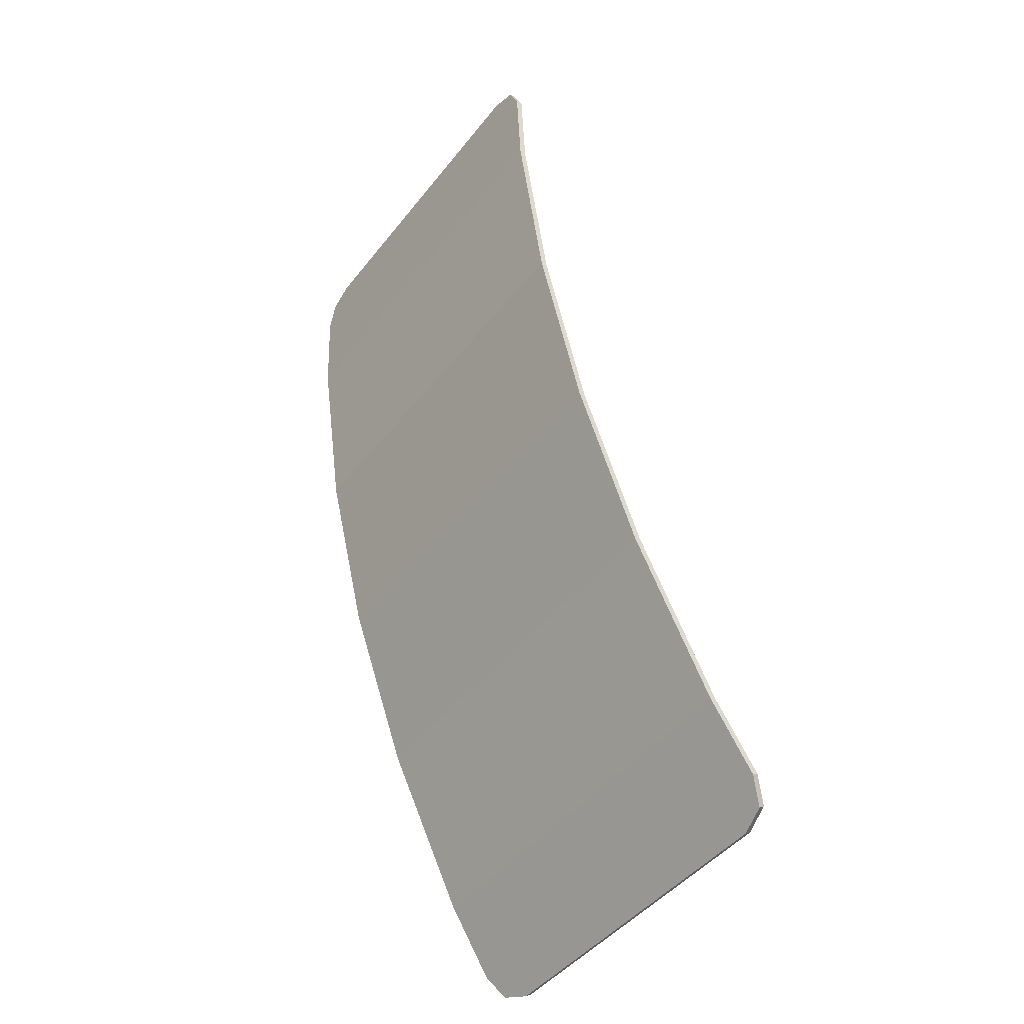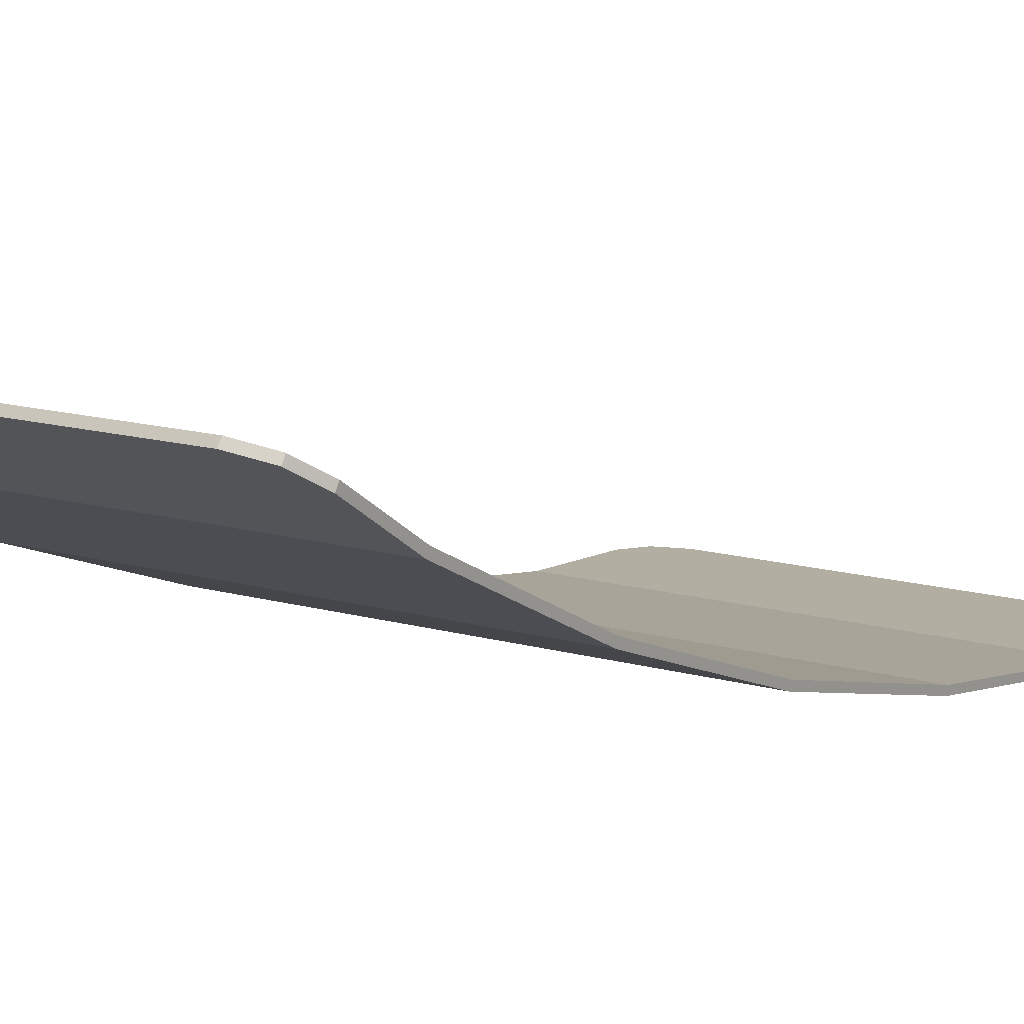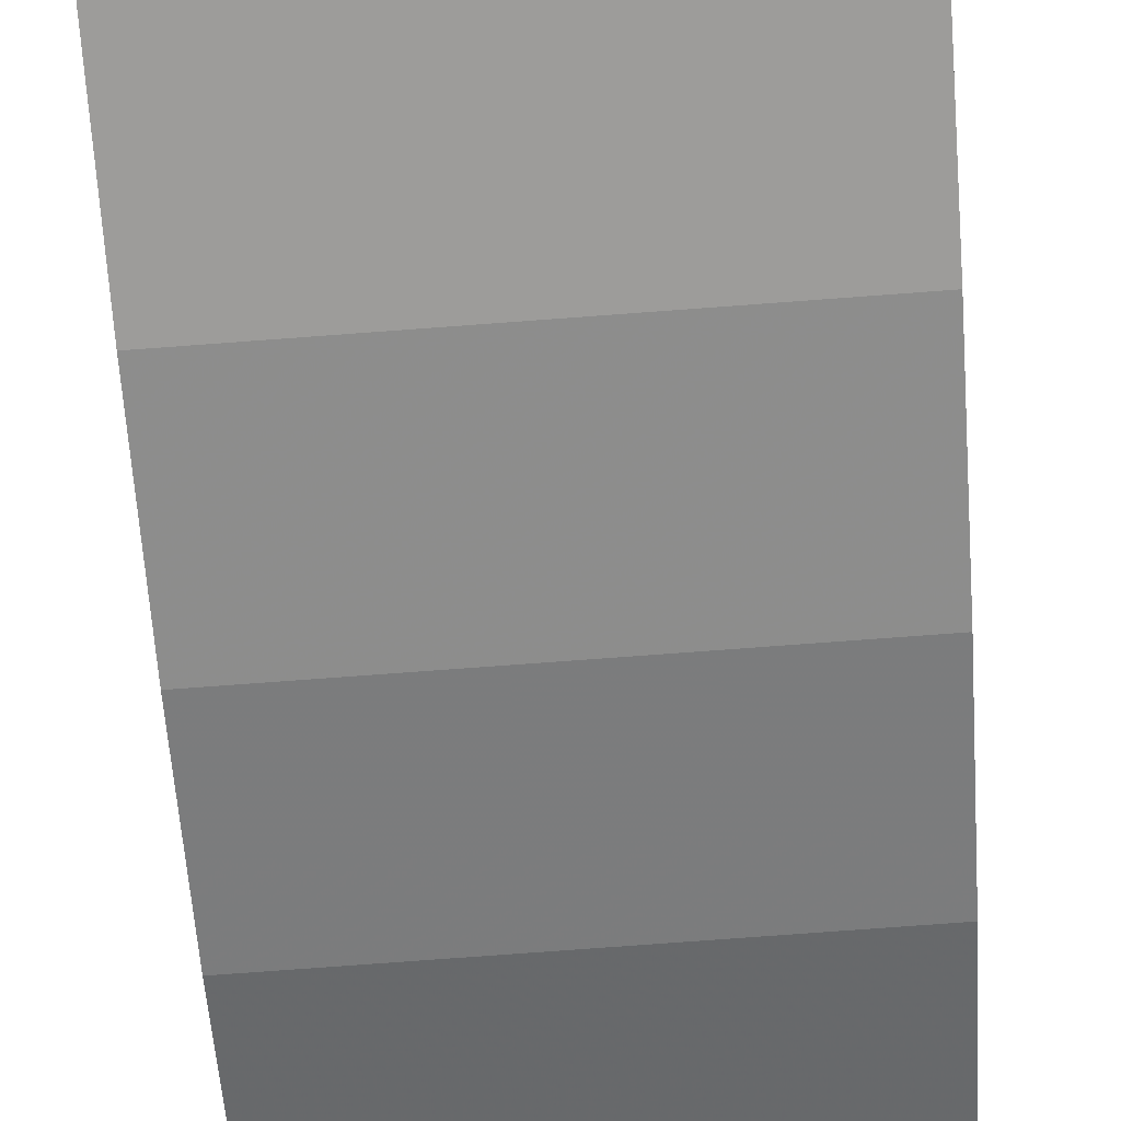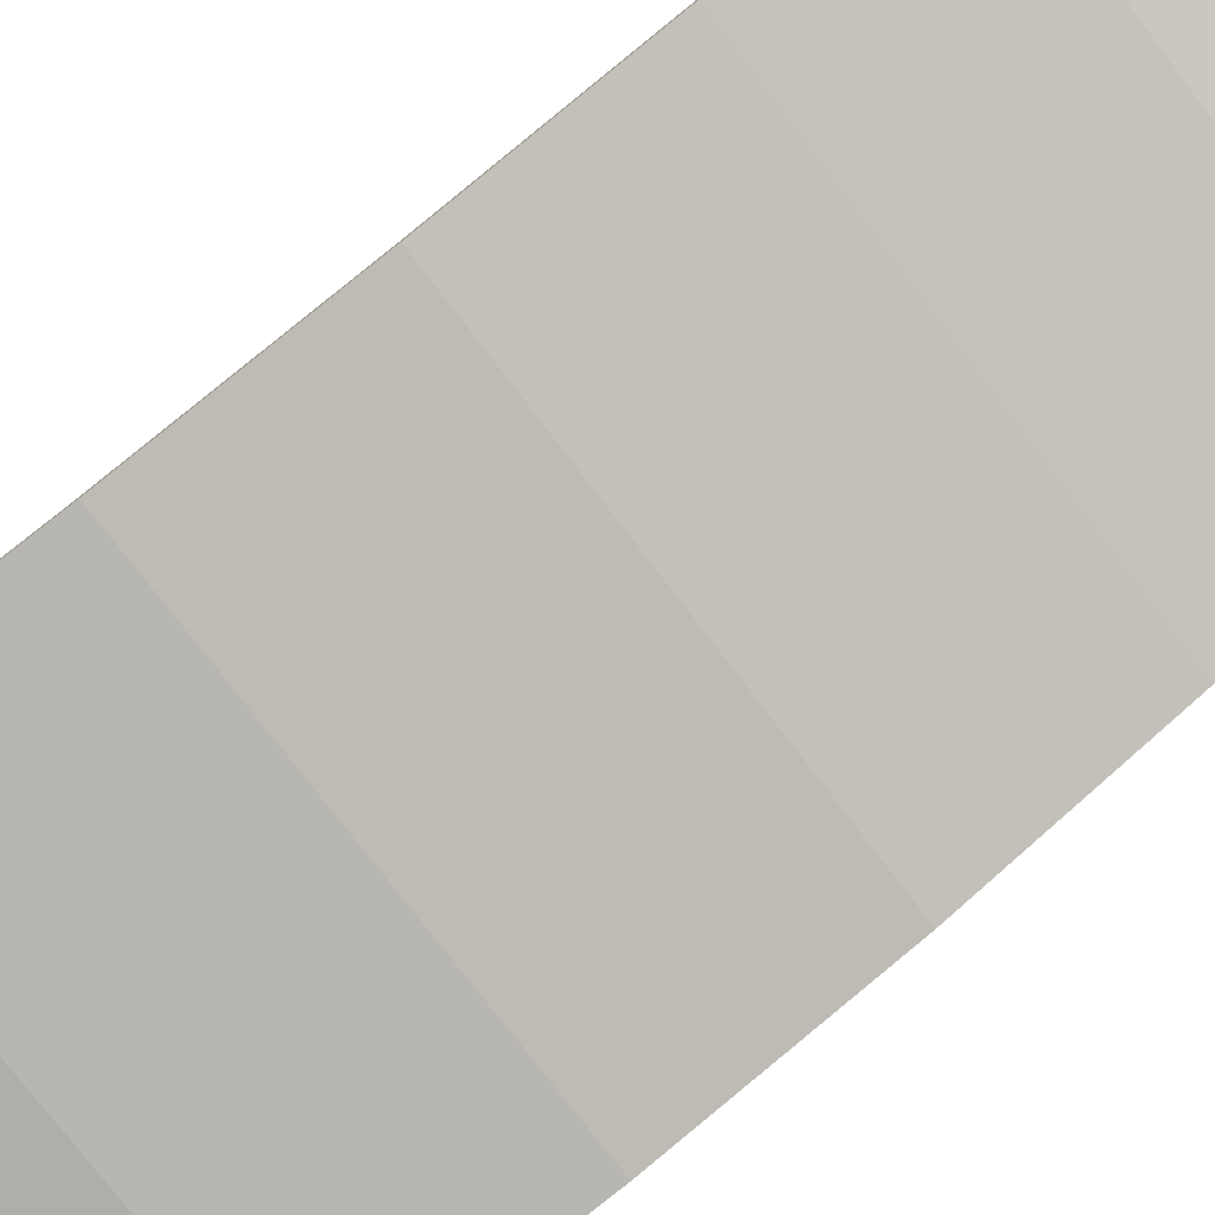
<metadata>
{"format":"obj","ext":"obj","renderer":"f3d","projection":"perspective","resolution":1024,"background":"white","views":[{"elev":-45.7,"azim":54.3,"up":"+Z"},{"elev":12.8,"azim":-145.6,"up":"+Y"},{"elev":-78.2,"azim":4.2,"up":"+Y"},{"elev":-76.0,"azim":127.2,"up":"+Y"}]}
</metadata>
<code>
v -0.4 -0.8043 0.8246
v -0.378 -0.8068 0.8776
v -0.325 -0.8078 0.8995
v 0.4 -0.8043 0.8246
v 0.378 -0.8068 0.8776
v 0.325 -0.8078 0.8995
v -0.4 -0.7951 0.6296
v -0.325 -0.8078 0.8995
v -0.4 -0.8043 0.8246
v -0.4 -0.7951 0.6296
v -0.05625 -0.7951 0.6296
v -0.05625 -0.8078 0.8995
v -0.325 -0.8078 0.8995
v 0.4 -0.7951 0.6296
v 0.325 -0.8078 0.8995
v -0.05625 -0.8078 0.8995
v -0.05625 -0.7951 0.6296
v 0.4 -0.7951 0.6296
v 0.4 -0.8043 0.8246
v 0.325 -0.8078 0.8995
v 0.1187 -0.7871 0.5743
v 0.1041 -0.785 0.5599
v 0.1187 -0.7799 0.5249
v 0.1187 -0.7871 0.5743
v 0.06875 -0.7871 0.5743
v 0.1041 -0.785 0.5599
v 0.01875 -0.7871 0.5743
v 0.0334 -0.785 0.5599
v 0.06875 -0.7871 0.5743
v 0.01875 -0.7871 0.5743
v 0.01875 -0.7799 0.5249
v 0.0334 -0.785 0.5599
v 0.1041 -0.785 0.5599
v 0.06875 -0.7871 0.5743
v 0.0334 -0.785 0.5599
v 0.1041 -0.785 0.5599
v 0.0334 -0.785 0.5599
v 0.01875 -0.7799 0.5249
v 0.1187 -0.7799 0.5249
v 0.01875 -0.7799 0.5249
v 0.01875 -0.7425 0.2656
v 0.1187 -0.7425 0.2656
v 0.1187 -0.7799 0.5249
v 0.06875 -0.7871 0.5743
v 0.1187 -0.7871 0.5743
v 0.4 -0.7951 0.6296
v -0.05625 -0.7951 0.6296
v 0.06875 -0.7871 0.5743
v -0.05625 -0.7951 0.6296
v 0.01875 -0.7871 0.5743
v 0.01875 -0.7799 0.5249
v 0.01875 -0.7871 0.5743
v -0.05625 -0.7951 0.6296
v 0.01875 -0.7799 0.5249
v -0.05625 -0.7951 0.6296
v -0.05625 -0.7425 0.2656
v 0.01875 -0.7425 0.2656
v 0.4 -0.7951 0.6296
v 0.1187 -0.7871 0.5743
v 0.1187 -0.7799 0.5249
v 0.4 -0.7951 0.6296
v 0.1187 -0.7799 0.5249
v 0.1187 -0.7425 0.2656
v 0.4 -0.7425 0.2656
v -0.4 -0.7425 0.2656
v -0.05625 -0.7951 0.6296
v -0.4 -0.7951 0.6296
v -0.4 -0.7425 0.2656
v -0.05625 -0.7425 0.2656
v -0.05625 -0.7951 0.6296
v 0.01875 -0.7425 0.2656
v 0.01875 -0.6561 -0.086
v 0.1187 -0.6561 -0.086
v 0.1187 -0.7425 0.2656
v -0.4 -0.7425 0.2656
v -0.4 -0.6561 -0.086
v -0.05625 -0.6561 -0.086
v -0.05625 -0.7425 0.2656
v -0.05625 -0.7425 0.2656
v -0.05625 -0.6561 -0.086
v 0.01875 -0.6561 -0.086
v 0.01875 -0.7425 0.2656
v 0.1187 -0.7425 0.2656
v 0.1187 -0.6561 -0.086
v 0.4 -0.6561 -0.086
v 0.4 -0.7425 0.2656
v 0.01875 -0.6561 -0.08601
v 0.01875 -0.537 -0.419
v 0.1187 -0.537 -0.419
v 0.1187 -0.6561 -0.08601
v -0.4 -0.6561 -0.08601
v -0.4 -0.537 -0.419
v -0.05625 -0.537 -0.419
v -0.05625 -0.6561 -0.08601
v -0.05625 -0.6561 -0.08601
v -0.05625 -0.537 -0.419
v 0.01875 -0.537 -0.419
v 0.01875 -0.6561 -0.08601
v 0.1187 -0.6561 -0.08601
v 0.1187 -0.537 -0.419
v 0.4 -0.537 -0.419
v 0.4 -0.6561 -0.08601
v 0.1187 -0.4293 -0.6416
v 0.1041 -0.4357 -0.6285
v 0.1187 -0.4511 -0.5966
v 0.1187 -0.4293 -0.6416
v 0.06875 -0.4293 -0.6416
v 0.1041 -0.4357 -0.6285
v 0.01875 -0.4293 -0.6416
v 0.0334 -0.4357 -0.6285
v 0.06875 -0.4293 -0.6416
v 0.01875 -0.4293 -0.6416
v 0.01875 -0.4511 -0.5966
v 0.0334 -0.4357 -0.6285
v 0.1041 -0.4357 -0.6285
v 0.06875 -0.4293 -0.6416
v 0.0334 -0.4357 -0.6285
v 0.1041 -0.4357 -0.6285
v 0.0334 -0.4357 -0.6285
v 0.01875 -0.4511 -0.5966
v 0.1187 -0.4511 -0.5966
v -0.004993 -0.3875 -0.7279
v -0.05625 -0.4414 -0.6165
v -0.05475 -0.4315 -0.6371
v -0.02009 -0.395 -0.7124
v -0.02009 -0.395 -0.7124
v -0.05475 -0.4315 -0.6371
v -0.05028 -0.4217 -0.6573
v -0.0328 -0.4033 -0.6953
v -0.0328 -0.4033 -0.6953
v -0.05028 -0.4217 -0.6573
v -0.04293 -0.4123 -0.6768
v -0.05625 -0.4414 -0.6165
v -0.05625 -0.4263 -0.6478
v -0.05475 -0.4315 -0.6371
v -0.05475 -0.4315 -0.6371
v -0.05625 -0.4263 -0.6478
v -0.05028 -0.4217 -0.6573
v -0.04293 -0.4123 -0.6768
v -0.05028 -0.4217 -0.6573
v -0.05625 -0.4263 -0.6478
v -0.04293 -0.4123 -0.6768
v -0.02961 -0.3982 -0.7058
v -0.0328 -0.4033 -0.6953
v -0.0328 -0.4033 -0.6953
v -0.02961 -0.3982 -0.7058
v -0.02009 -0.395 -0.7124
v -0.004993 -0.3875 -0.7279
v -0.02009 -0.395 -0.7124
v -0.02961 -0.3982 -0.7058
v 0.01875 -0.537 -0.419
v 0.01875 -0.4511 -0.5966
v 0.1187 -0.4511 -0.5966
v 0.1187 -0.537 -0.419
v -0.4 -0.3875 -0.7279
v -0.05625 -0.4414 -0.6165
v -0.05625 -0.537 -0.419
v -0.4 -0.537 -0.419
v -0.4 -0.3875 -0.7279
v -0.05625 -0.4263 -0.6478
v -0.05625 -0.4414 -0.6165
v -0.4 -0.3875 -0.7279
v -0.04293 -0.4123 -0.6768
v -0.05625 -0.4263 -0.6478
v -0.4 -0.3875 -0.7279
v -0.02961 -0.3982 -0.7058
v -0.04293 -0.4123 -0.6768
v -0.4 -0.3875 -0.7279
v -0.004995 -0.3875 -0.7279
v -0.02961 -0.3982 -0.7058
v -0.05625 -0.4414 -0.6165
v 0.01875 -0.4511 -0.5966
v 0.01875 -0.537 -0.419
v -0.05625 -0.537 -0.419
v -0.05625 -0.4414 -0.6165
v -0.004995 -0.3875 -0.7279
v 0.01875 -0.4293 -0.6416
v 0.01875 -0.4511 -0.5966
v -0.004995 -0.3875 -0.7279
v 0.06875 -0.4293 -0.6416
v 0.01875 -0.4293 -0.6416
v -0.004995 -0.3875 -0.7279
v 0.4 -0.3875 -0.7279
v 0.1187 -0.4293 -0.6416
v 0.06875 -0.4293 -0.6416
v 0.4 -0.537 -0.419
v 0.1187 -0.537 -0.419
v 0.1187 -0.4511 -0.5966
v 0.4 -0.537 -0.419
v 0.1187 -0.4511 -0.5966
v 0.1187 -0.4293 -0.6416
v 0.4 -0.3875 -0.7279
v -0.05625 -0.36 -0.7712
v 0.09591 -0.3609 -0.7699
v 0.1187 -0.36 -0.7712
v -0.05625 -0.36 -0.7712
v 0.07346 -0.3632 -0.7661
v 0.09591 -0.3609 -0.7699
v -0.05625 -0.36 -0.7712
v 0.05178 -0.3672 -0.7599
v 0.07346 -0.3632 -0.7661
v -0.05625 -0.36 -0.7712
v 0.03125 -0.3726 -0.7514
v 0.05178 -0.3672 -0.7599
v -0.05625 -0.36 -0.7712
v 0.01221 -0.3794 -0.7406
v 0.03125 -0.3726 -0.7514
v 0.1187 -0.36 -0.7712
v 0.09591 -0.3609 -0.7699
v 0.07346 -0.3632 -0.7661
v 0.1187 -0.36 -0.7712
v 0.07346 -0.3632 -0.7661
v 0.05178 -0.3672 -0.7599
v 0.1187 -0.36 -0.7712
v 0.05178 -0.3672 -0.7599
v 0.03125 -0.3726 -0.7514
v 0.1187 -0.36 -0.7712
v 0.03125 -0.3726 -0.7514
v 0.01221 -0.3794 -0.7406
v -0.4 -0.3043 -0.8589
v -0.378 -0.2759 -0.9037
v -0.325 -0.2641 -0.9223
v 0.4 -0.3043 -0.8589
v 0.378 -0.2759 -0.9037
v 0.325 -0.2641 -0.9223
v -0.004995 -0.3875 -0.7279
v 0.01221 -0.3794 -0.7406
v 0.1187 -0.36 -0.7712
v 0.4 -0.36 -0.7712
v 0.4 -0.3875 -0.7279
v -0.004995 -0.3875 -0.7279
v 0.1187 -0.36 -0.7712
v -0.4 -0.3043 -0.8589
v -0.05625 -0.36 -0.7712
v -0.004995 -0.3875 -0.7279
v -0.4 -0.3875 -0.7279
v -0.004995 -0.3875 -0.7279
v -0.05625 -0.36 -0.7712
v 0.01221 -0.3794 -0.7406
v 0.325 -0.2641 -0.9223
v 0.4 -0.3043 -0.8589
v -0.4 -0.3043 -0.8589
v -0.325 -0.2641 -0.9223
v 0.1187 -0.36 -0.7712
v -0.05625 -0.36 -0.7712
v -0.4 -0.3043 -0.8589
v 0.4 -0.3043 -0.8589
v 0.1187 -0.36 -0.7712
v 0.4 -0.3043 -0.8589
v 0.4 -0.36 -0.7712
v -0.4 -0.7918 0.8252
v -0.378 -0.7943 0.8782
v -0.325 -0.7953 0.9001
v 0.4 -0.7918 0.8252
v 0.378 -0.7943 0.8782
v 0.325 -0.7953 0.9001
v -0.378 -0.7943 0.8782
v -0.4 -0.7918 0.8252
v -0.4 -0.8043 0.8246
v -0.378 -0.8067 0.8776
v -0.325 -0.7953 0.9001
v -0.378 -0.7943 0.8782
v -0.378 -0.8067 0.8776
v -0.325 -0.8078 0.8995
v 0.378 -0.7943 0.8782
v 0.4 -0.7918 0.8252
v 0.4 -0.8043 0.8246
v 0.378 -0.8067 0.8776
v 0.325 -0.7953 0.9001
v 0.378 -0.7943 0.8782
v 0.378 -0.8067 0.8776
v 0.325 -0.8078 0.8995
v -0.4 -0.2938 -0.8522
v -0.378 -0.2654 -0.897
v -0.325 -0.2536 -0.9156
v 0.4 -0.2938 -0.8522
v 0.378 -0.2654 -0.897
v 0.325 -0.2536 -0.9156
v -0.378 -0.2654 -0.897
v -0.4 -0.2938 -0.8522
v -0.4 -0.3043 -0.8589
v -0.378 -0.2759 -0.9037
v -0.325 -0.2536 -0.9156
v -0.378 -0.2654 -0.897
v -0.378 -0.2759 -0.9037
v -0.325 -0.2641 -0.9223
v 0.378 -0.2654 -0.897
v 0.4 -0.2938 -0.8522
v 0.4 -0.3043 -0.8589
v 0.378 -0.2759 -0.9037
v 0.325 -0.2536 -0.9156
v 0.378 -0.2654 -0.897
v 0.378 -0.2759 -0.9037
v 0.325 -0.2641 -0.9223
v -0.325 -0.7953 0.9001
v 0.325 -0.7953 0.9001
v 0.4 -0.7918 0.8252
v -0.4 -0.7918 0.8252
v -0.4 -0.7918 0.8252
v 0.4 -0.7918 0.8252
v 0.4 -0.7826 0.6308
v -0.4 -0.7826 0.6308
v -0.4 -0.7826 0.6308
v 0.4 -0.7826 0.6308
v 0.4 -0.7302 0.268
v -0.4 -0.7302 0.268
v -0.4 -0.7302 0.268
v 0.4 -0.7302 0.268
v 0.4 -0.6441 -0.0824
v -0.4 -0.6441 -0.0824
v -0.4 -0.6441 -0.0824
v 0.4 -0.6441 -0.0824
v 0.4 -0.5255 -0.4142
v -0.4 -0.5255 -0.4142
v -0.4 -0.5255 -0.4142
v 0.4 -0.5255 -0.4142
v 0.4 -0.3766 -0.7218
v -0.4 -0.3766 -0.7218
v -0.4 -0.3766 -0.7218
v 0.4 -0.3766 -0.7218
v 0.4 -0.2938 -0.8522
v -0.4 -0.2938 -0.8522
v -0.4 -0.2938 -0.8522
v 0.4 -0.2938 -0.8522
v 0.325 -0.2536 -0.9156
v -0.325 -0.2536 -0.9156
v -0.325 -0.7953 0.9001
v -0.325 -0.8078 0.8995
v -0.05625 -0.8078 0.8995
v -0.325 -0.7953 0.9001
v -0.05625 -0.8078 0.8995
v 0.325 -0.8078 0.8995
v 0.325 -0.7953 0.9001
v -0.4 -0.7918 0.8252
v -0.4 -0.7826 0.6308
v -0.4 -0.7951 0.6296
v -0.4 -0.8043 0.8246
v 0.4 -0.7918 0.8252
v 0.4 -0.8043 0.8246
v 0.4 -0.7951 0.6296
v 0.4 -0.7826 0.6308
v -0.4 -0.7826 0.6308
v -0.4 -0.7302 0.268
v -0.4 -0.7425 0.2656
v -0.4 -0.7951 0.6296
v 0.4 -0.7826 0.6308
v 0.4 -0.7951 0.6296
v 0.4 -0.7425 0.2656
v 0.4 -0.7302 0.268
v -0.4 -0.7302 0.268
v -0.4 -0.6441 -0.0824
v -0.4 -0.6561 -0.086
v -0.4 -0.7425 0.2656
v 0.4 -0.7302 0.268
v 0.4 -0.7425 0.2656
v 0.4 -0.6561 -0.086
v 0.4 -0.6441 -0.0824
v -0.4 -0.6441 -0.0824
v -0.4 -0.5255 -0.4142
v -0.4 -0.537 -0.419
v -0.4 -0.6561 -0.086
v 0.4 -0.6441 -0.0824
v 0.4 -0.6561 -0.086
v 0.4 -0.537 -0.419
v 0.4 -0.5255 -0.4142
v -0.4 -0.5255 -0.4142
v -0.4 -0.3766 -0.7218
v -0.4 -0.3875 -0.7279
v -0.4 -0.537 -0.419
v 0.4 -0.5255 -0.4142
v 0.4 -0.537 -0.419
v 0.4 -0.3875 -0.7279
v 0.4 -0.3766 -0.7218
v -0.4 -0.3766 -0.7218
v -0.4 -0.2938 -0.8522
v -0.4 -0.3043 -0.8589
v -0.4 -0.3875 -0.7279
v 0.4 -0.3766 -0.7218
v 0.4 -0.3875 -0.7279
v 0.4 -0.36 -0.7712
v 0.4 -0.2938 -0.8522
v 0.4 -0.36 -0.7712
v 0.4 -0.3043 -0.8589
v 0.4 -0.2938 -0.8522
v -0.325 -0.2536 -0.9156
v 0.325 -0.2536 -0.9156
v 0.325 -0.2641 -0.9223
v -0.325 -0.2641 -0.9223
g mesh4666775
f 1 3 2
g mesh4666777
f 4 5 6
f 7 8 9
f 10 11 12
f 12 13 10
f 14 15 16
f 16 17 14
f 18 19 20
g mesh4666781
f 21 22 23
f 24 25 26
f 27 28 29
f 30 31 32
g mesh4666783
f 33 34 35
f 36 37 38
f 38 39 36
f 40 41 42
f 42 43 40
f 44 45 46
f 46 47 44
f 48 49 50
f 51 52 53
f 54 55 56
f 56 57 54
f 58 59 60
f 61 62 63
f 63 64 61
f 65 66 67
f 68 69 70
g mesh4666786
f 71 72 73
f 73 74 71
f 75 76 77
f 77 78 75
f 79 80 81
f 81 82 79
f 83 84 85
f 85 86 83
g mesh4666788
f 87 88 89
f 89 90 87
f 91 92 93
f 93 94 91
f 95 96 97
f 97 98 95
f 99 100 101
f 101 102 99
g mesh4666791
f 103 105 104
f 106 108 107
f 109 111 110
f 112 114 113
g mesh4666793
f 115 117 116
f 118 120 119
f 120 118 121
g mesh4666795
f 122 123 124
f 124 125 122
f 126 127 128
f 128 129 126
f 130 131 132
g mesh4666797
f 133 134 135
f 136 137 138
f 139 140 141
f 142 143 144
f 145 146 147
f 148 149 150
f 151 152 153
f 153 154 151
f 155 156 157
f 157 158 155
f 159 160 161
f 162 163 164
f 165 166 167
f 168 169 170
f 171 172 173
f 173 174 171
f 175 176 177
f 177 178 175
f 179 180 181
f 182 183 184
f 184 185 182
f 186 187 188
f 189 190 191
f 191 192 189
g mesh4666801
f 193 195 194
f 196 198 197
f 199 201 200
f 202 204 203
f 205 207 206
g mesh4666803
f 208 210 209
f 211 213 212
f 214 216 215
f 217 219 218
g mesh4666805
f 220 221 222
g mesh4666807
f 223 225 224
f 226 227 228
f 229 230 231
f 231 232 229
f 233 234 235
f 235 236 233
f 237 238 239
f 240 241 242
f 242 243 240
f 244 245 246
f 246 247 244
f 248 249 250
g mesh4666811
f 251 252 253
g mesh4666813
f 254 256 255
g mesh4666815
f 257 258 259
f 259 260 257
f 261 262 263
f 263 264 261
g mesh4666817
f 265 267 266
f 267 265 268
f 269 271 270
f 271 269 272
g mesh4666819
f 273 275 274
g mesh4666821
f 276 277 278
g mesh4666823
f 279 281 280
f 281 279 282
f 283 285 284
f 285 283 286
g mesh4666825
f 287 288 289
f 289 290 287
f 291 292 293
f 293 294 291
f 295 296 297
f 297 298 295
f 299 300 301
f 301 302 299
f 303 304 305
f 305 306 303
f 307 308 309
f 309 310 307
f 311 312 313
f 313 314 311
f 315 316 317
f 317 318 315
f 319 320 321
f 321 322 319
f 323 324 325
f 325 326 323
f 327 328 329
f 330 331 332
f 332 333 330
f 334 335 336
f 336 337 334
f 338 339 340
f 340 341 338
f 342 343 344
f 344 345 342
f 346 347 348
f 348 349 346
f 350 351 352
f 352 353 350
f 354 355 356
f 356 357 354
f 358 359 360
f 360 361 358
f 362 363 364
f 364 365 362
f 366 367 368
f 368 369 366
f 370 371 372
f 372 373 370
f 374 375 376
f 376 377 374
f 378 379 380
f 380 381 378
f 382 383 384
f 385 386 387
f 387 388 385

</code>
